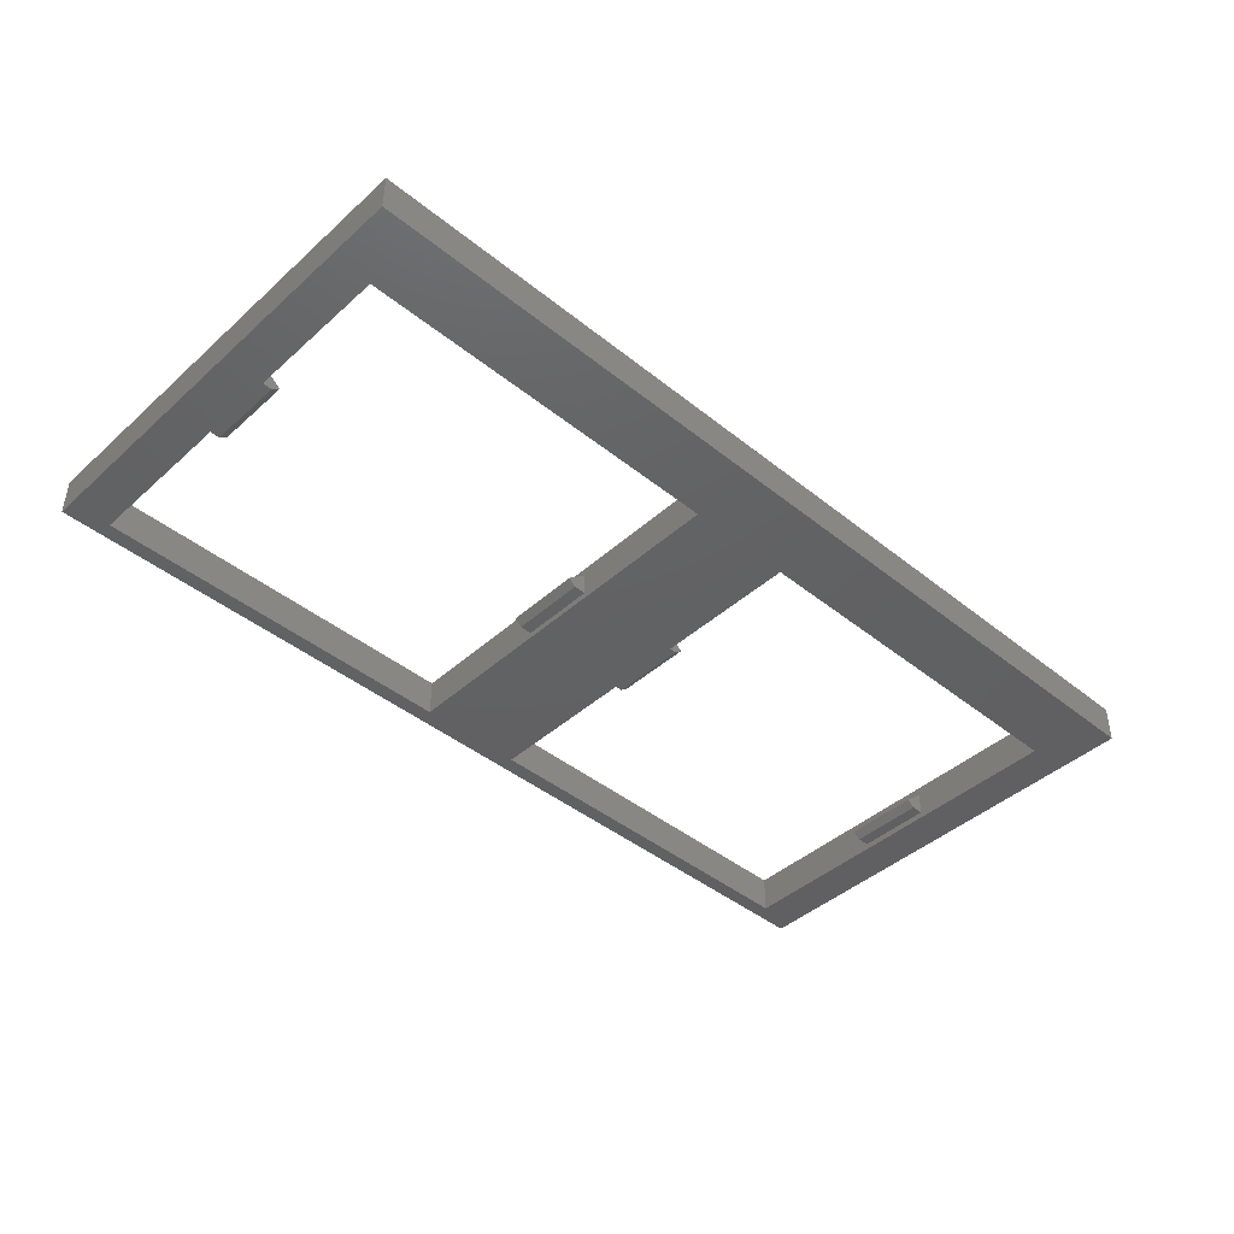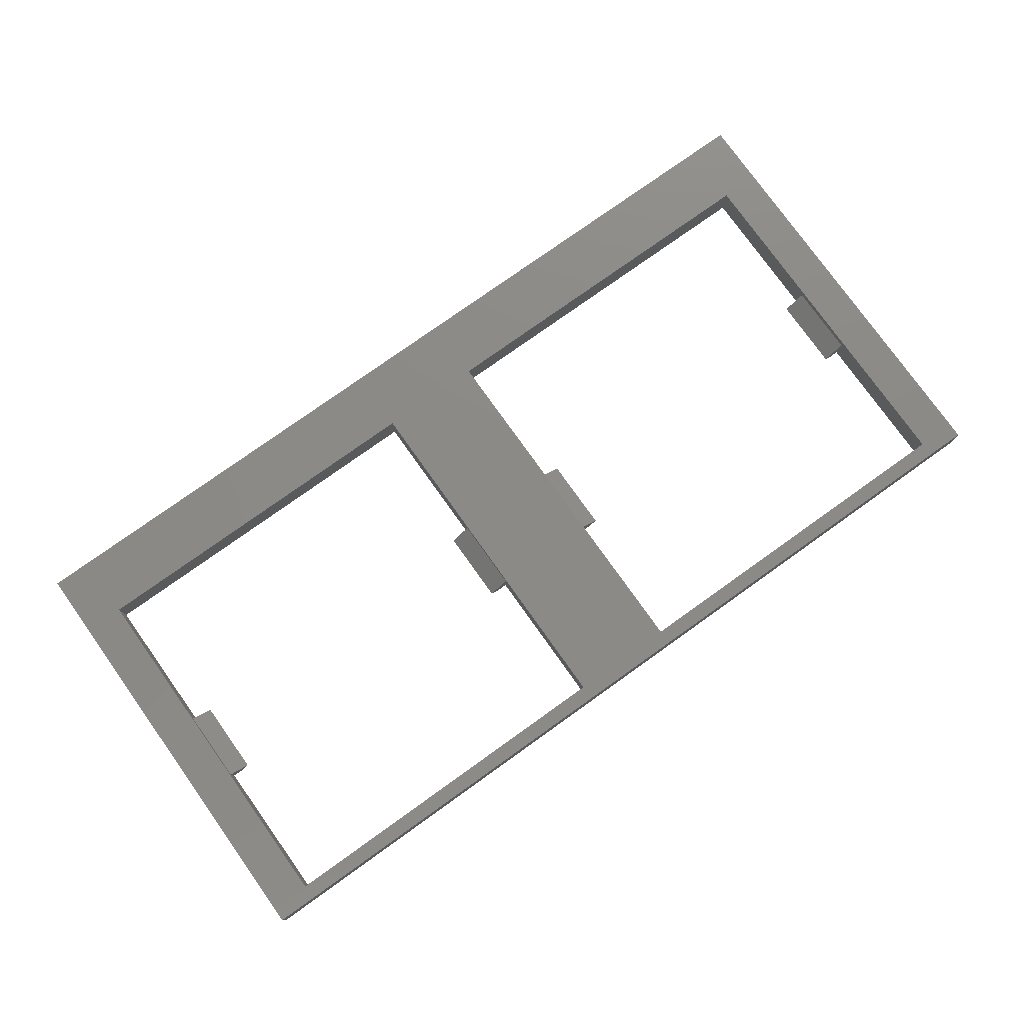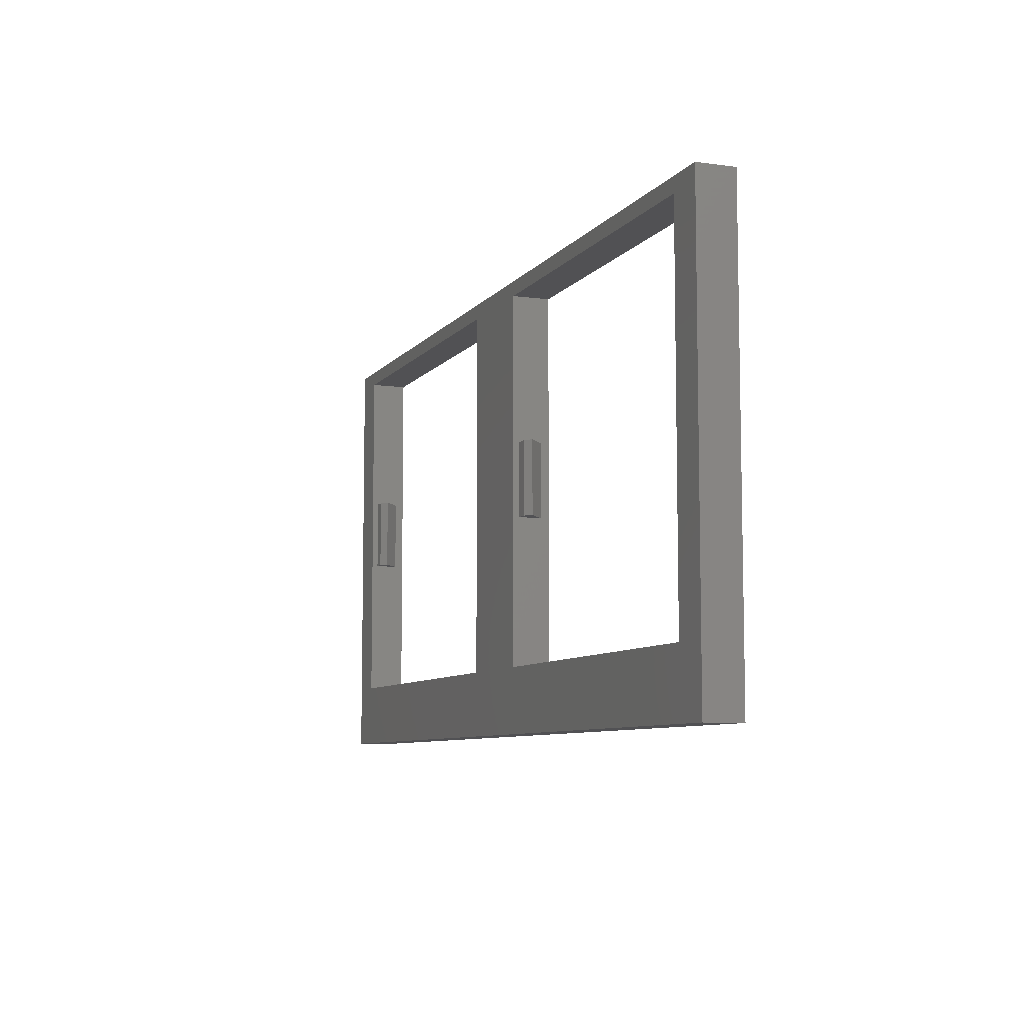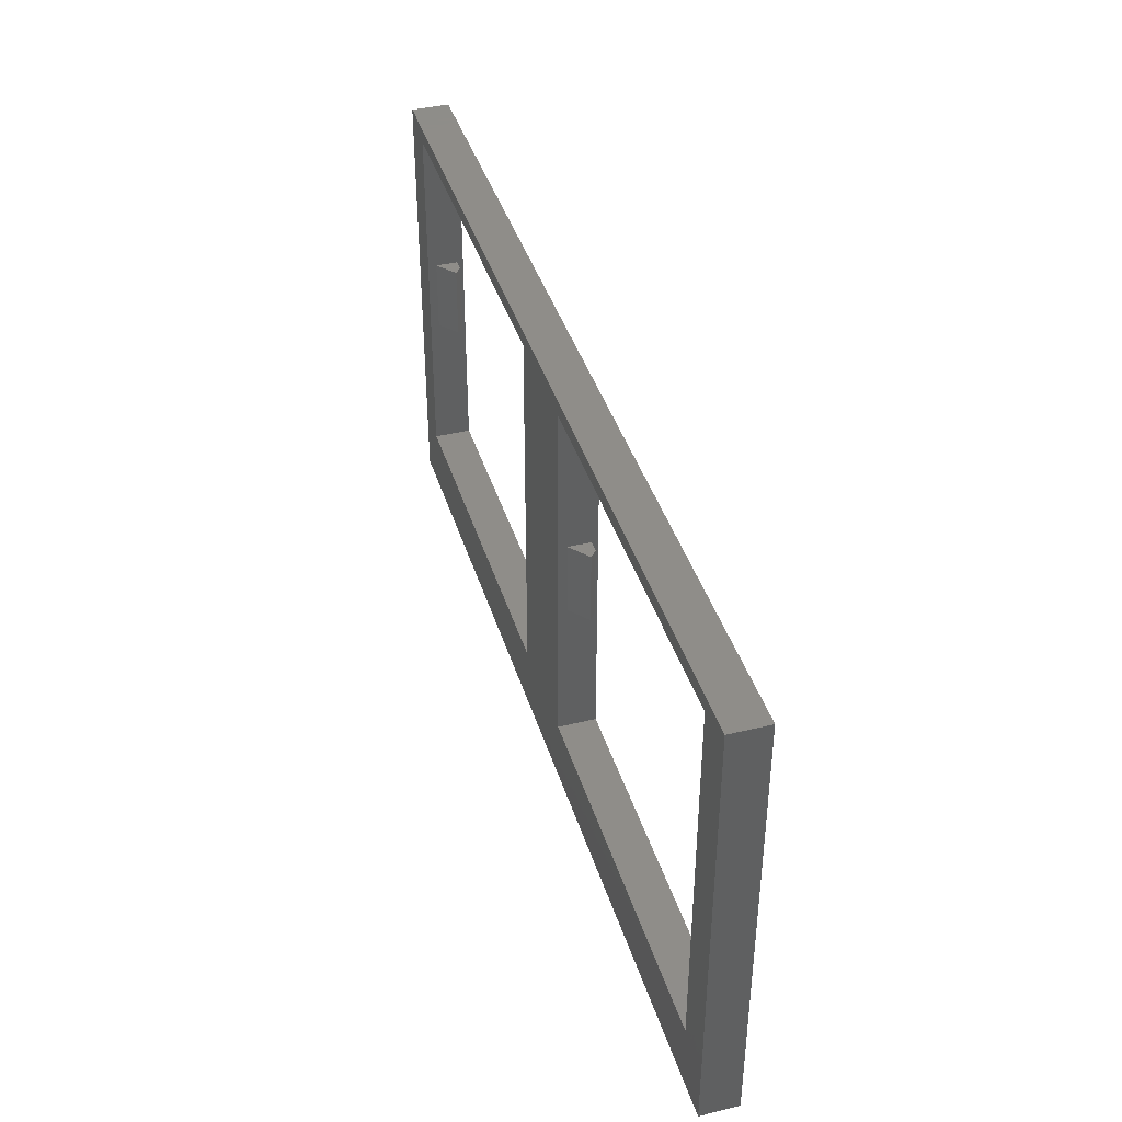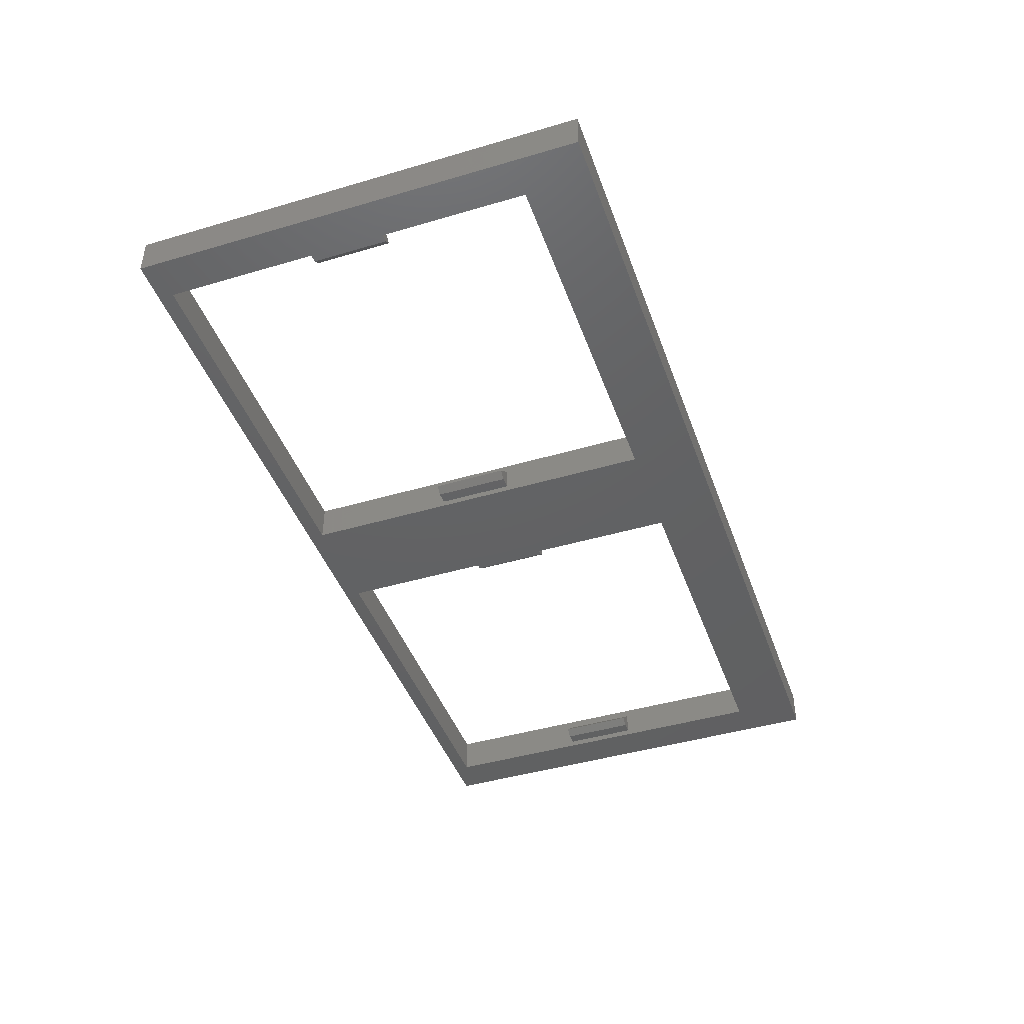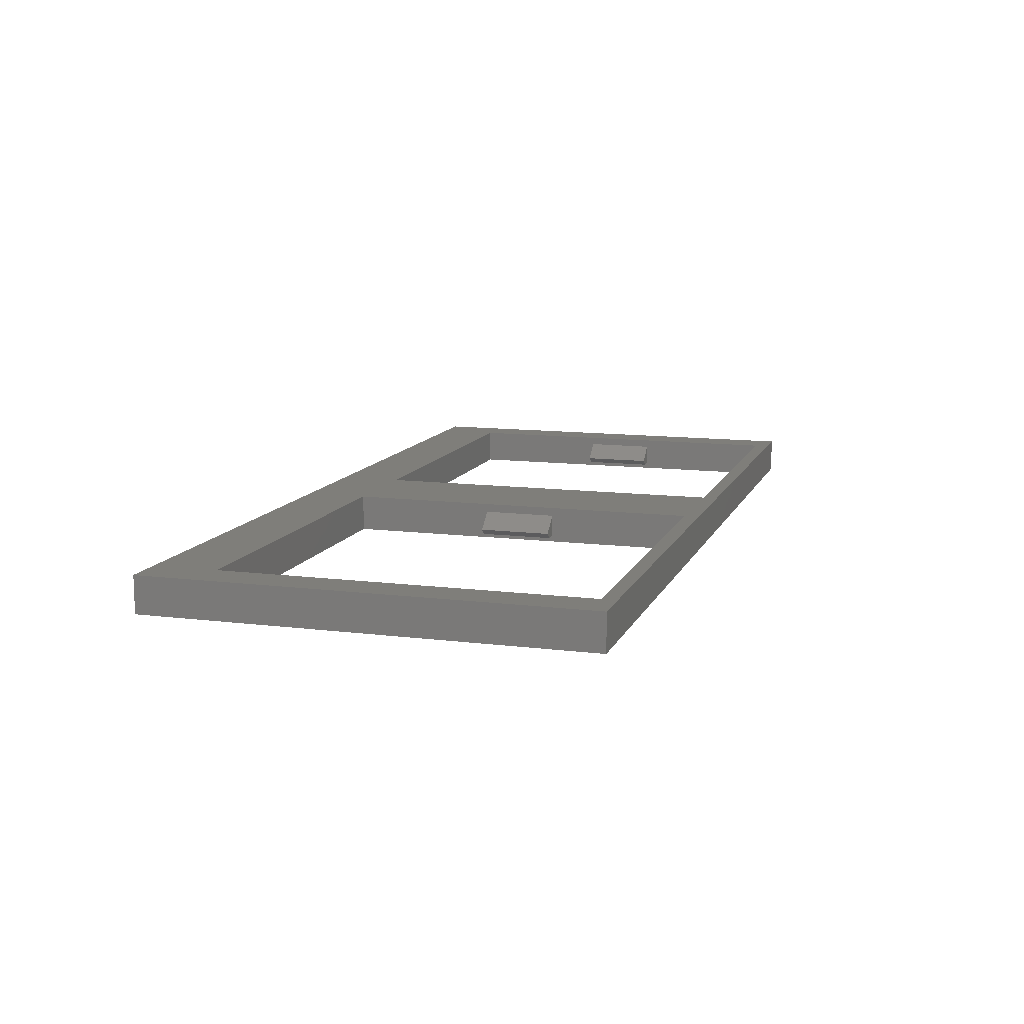
<metadata>
{"format":"stl","ext":"stl","renderer":"f3d","projection":"perspective","resolution":1024,"background":"white","views":[{"elev":-43.3,"azim":-43.5,"up":"+Z"},{"elev":77.7,"azim":144.5,"up":"+Z"},{"elev":-7.8,"azim":-110.9,"up":"+Y"},{"elev":40.6,"azim":73.4,"up":"+Y"},{"elev":-43.8,"azim":-70.9,"up":"+Z"},{"elev":11.7,"azim":106.9,"up":"+Z"}]}
</metadata>
<code>
# stl→obj: 56 verts, 116 faces
v -2.125 -99.4 1.5
v -2.125 -93.5 1.153
v -2.125 -99.4 0
v -2.125 -84.6 1.5
v -2.125 -90.5 1.153
v -2.125 -90.5 0.25
v -2.125 -93.5 0.25
v -2.125 -84.6 0
v -16.93 -99.4 0
v -16.93 -93.5 0.25
v -16.93 -99.4 1.5
v -16.93 -84.6 0
v -16.93 -90.5 0.25
v -16.93 -90.5 1.153
v -16.93 -93.5 1.153
v -16.93 -84.6 1.5
v 2.125 -99.4 0
v 2.125 -93.5 0.25
v 2.125 -99.4 1.5
v 2.125 -84.6 0
v 2.125 -90.5 0.25
v 2.125 -90.5 1.153
v 2.125 -93.5 1.153
v 2.125 -84.6 1.5
v 16.93 -99.4 1.5
v 16.93 -93.5 1.153
v 16.93 -99.4 0
v 16.93 -84.6 1.5
v 16.93 -90.5 1.153
v 16.93 -90.5 0.25
v 16.93 -93.5 0.25
v 16.93 -84.6 0
v -18.52 -102 1.5
v -18.52 -84 1.5
v 18.52 -102 1.5
v 18.52 -84 1.5
v -18.52 -102 0
v 18.52 -102 0
v -2.903 -90.5 0.5
v -2.903 -93.5 0.5
v -2.605 -90.5 0.25
v -16.15 -93.5 0.5
v -16.15 -90.5 0.5
v -16.45 -90.5 0.25
v -16.45 -93.5 0.25
v -18.52 -84 0
v 18.52 -84 0
v -2.605 -93.5 0.25
v 2.605 -90.5 0.25
v 2.605 -93.5 0.25
v 2.903 -93.5 0.5
v 2.903 -90.5 0.5
v 16.15 -90.5 0.5
v 16.15 -93.5 0.5
v 16.45 -93.5 0.25
v 16.45 -90.5 0.25
f 1 2 3
f 2 1 4
f 2 4 5
f 5 4 6
f 3 7 8
f 7 3 2
f 8 7 6
f 8 6 4
f 9 10 11
f 10 9 12
f 10 12 13
f 13 12 14
f 11 15 16
f 15 11 10
f 16 15 14
f 16 14 12
f 4 12 8
f 12 4 16
f 17 18 19
f 18 17 20
f 18 20 21
f 21 20 22
f 19 23 24
f 23 19 18
f 24 23 22
f 24 22 20
f 11 3 9
f 3 11 1
f 25 26 27
f 26 25 28
f 26 28 29
f 29 28 30
f 27 31 32
f 31 27 26
f 32 31 30
f 32 30 28
f 19 27 17
f 27 19 25
f 33 11 34
f 11 33 35
f 11 35 1
f 1 35 19
f 1 19 4
f 19 35 25
f 25 35 28
f 34 16 36
f 16 34 11
f 36 16 4
f 36 4 24
f 24 4 19
f 36 24 28
f 36 28 35
f 28 20 32
f 20 28 24
f 35 37 38
f 37 35 33
f 2 39 40
f 39 2 5
f 39 6 41
f 6 39 5
f 42 14 15
f 14 42 43
f 44 10 13
f 10 44 45
f 46 12 37
f 12 46 47
f 12 47 8
f 8 47 20
f 8 20 3
f 20 47 32
f 32 47 27
f 37 9 38
f 9 37 12
f 38 9 3
f 38 3 17
f 17 3 20
f 38 17 27
f 38 27 47
f 2 48 7
f 48 2 40
f 42 10 45
f 10 42 15
f 14 44 13
f 44 14 43
f 43 45 44
f 45 43 42
f 49 18 21
f 18 49 50
f 34 47 46
f 47 34 36
f 47 35 38
f 35 47 36
f 51 22 23
f 22 51 52
f 26 53 54
f 53 26 29
f 22 49 21
f 49 22 52
f 51 18 50
f 18 51 23
f 41 40 39
f 40 41 48
f 6 48 41
f 48 6 7
f 30 55 56
f 55 30 31
f 34 37 33
f 37 34 46
f 56 54 53
f 54 56 55
f 52 50 49
f 50 52 51
f 53 30 56
f 30 53 29
f 26 55 31
f 55 26 54

</code>
